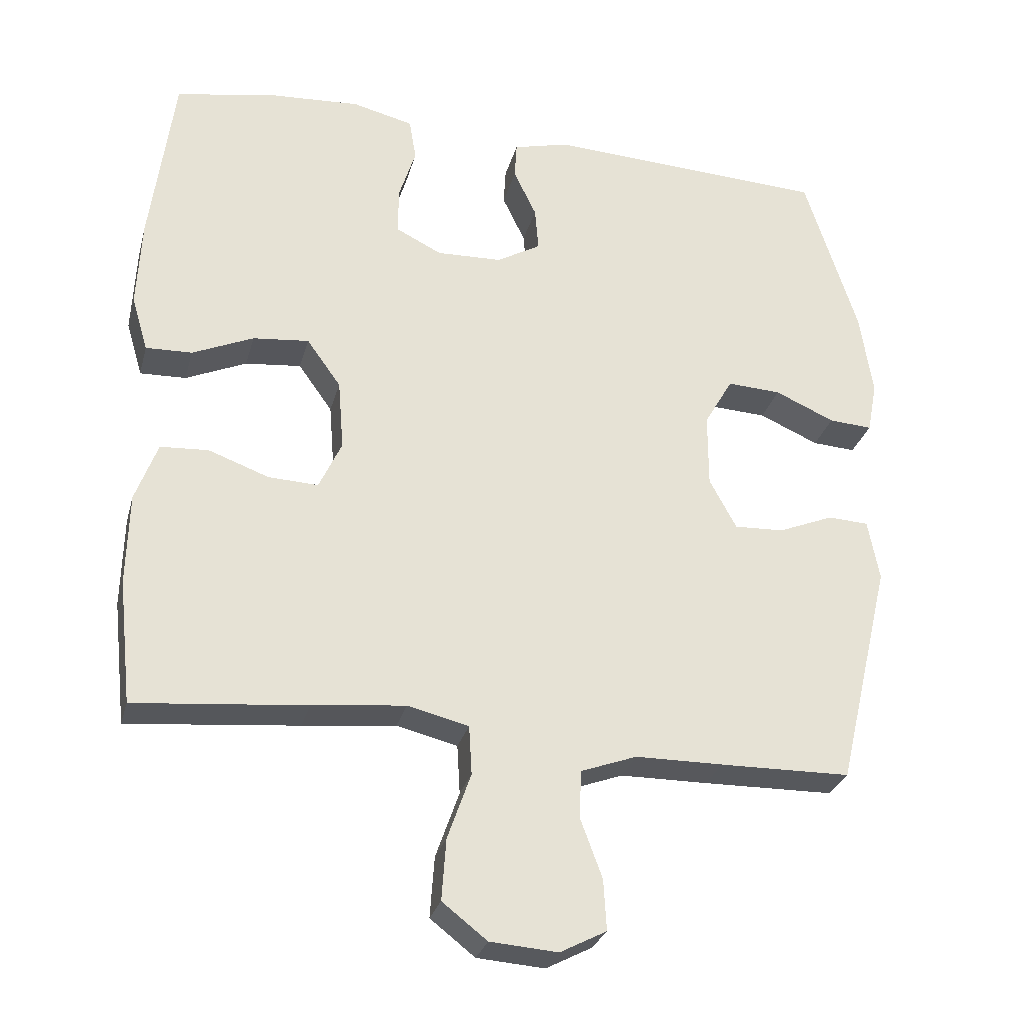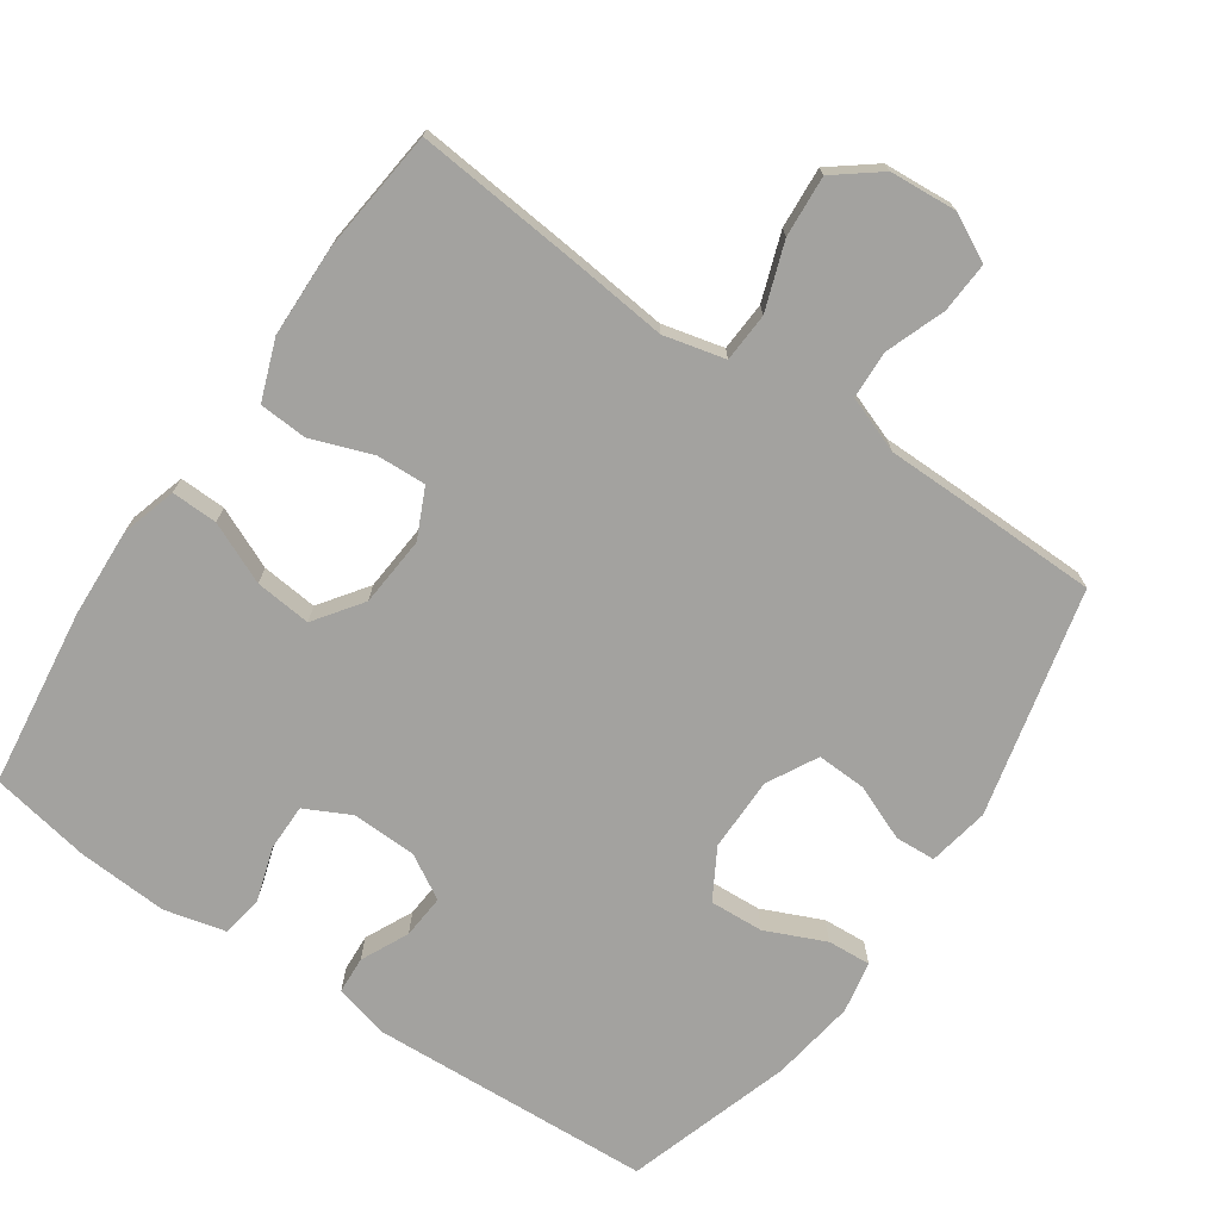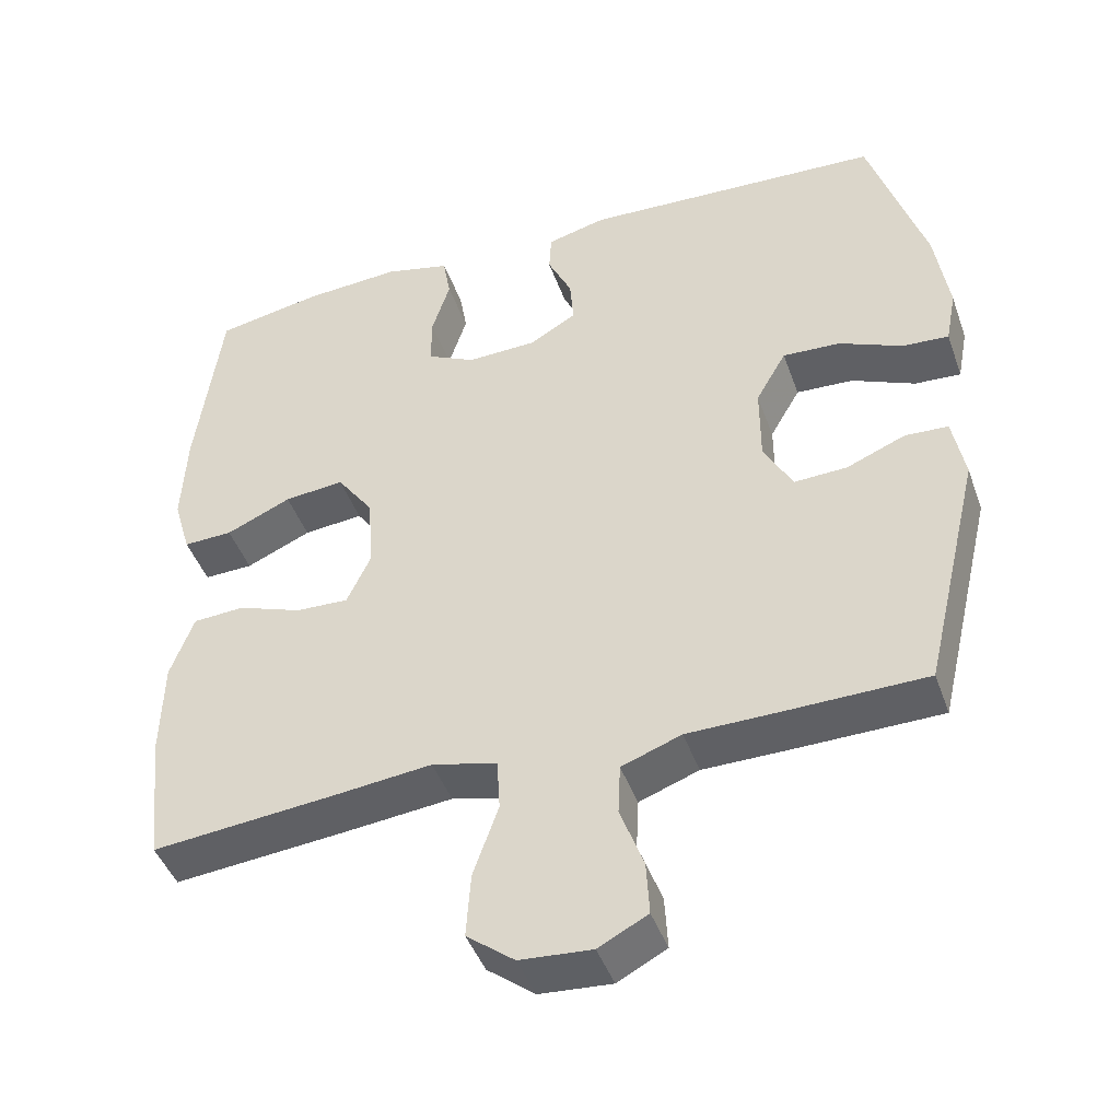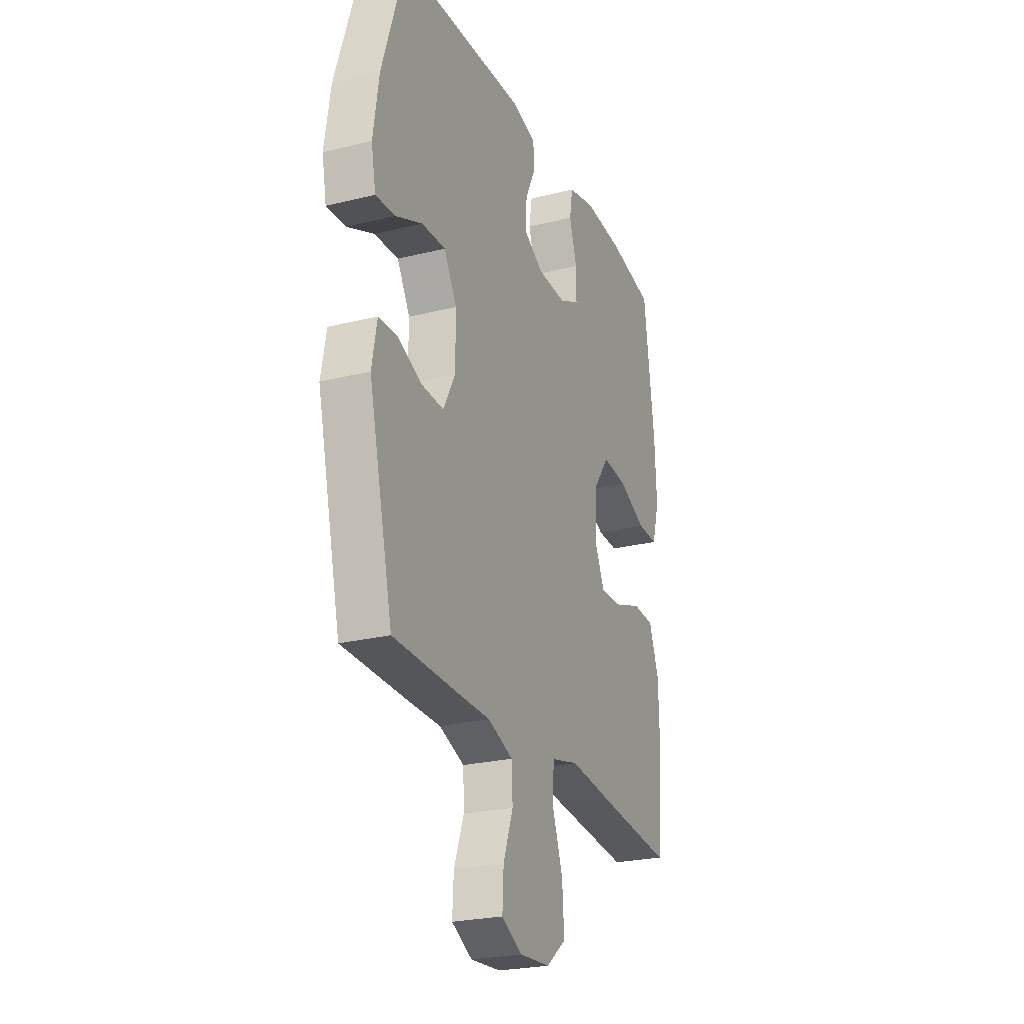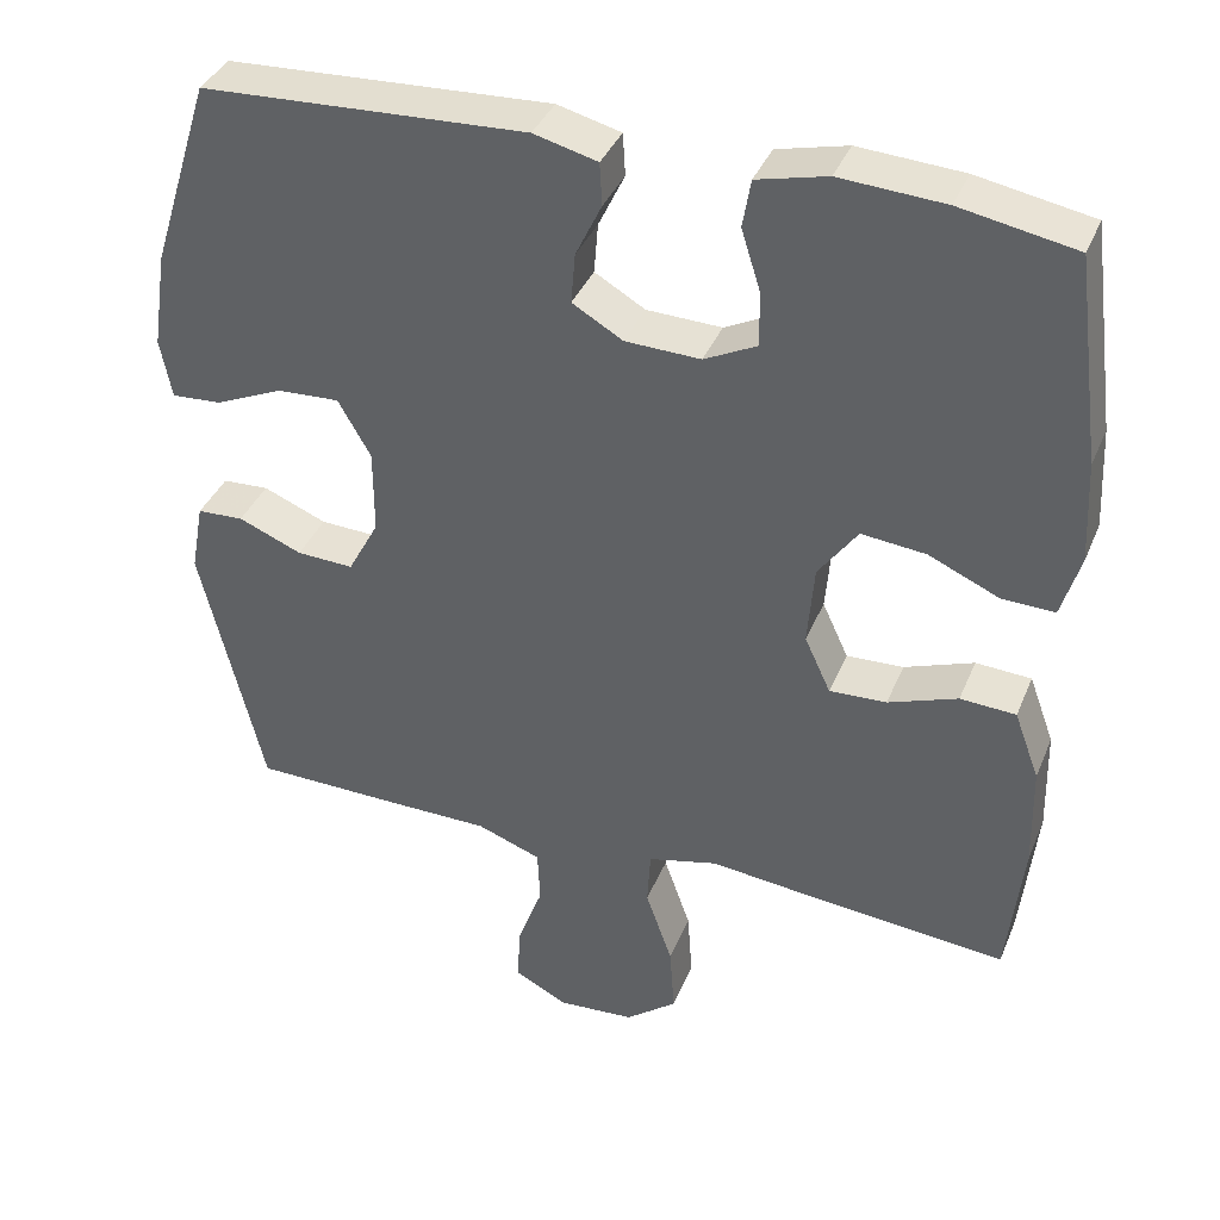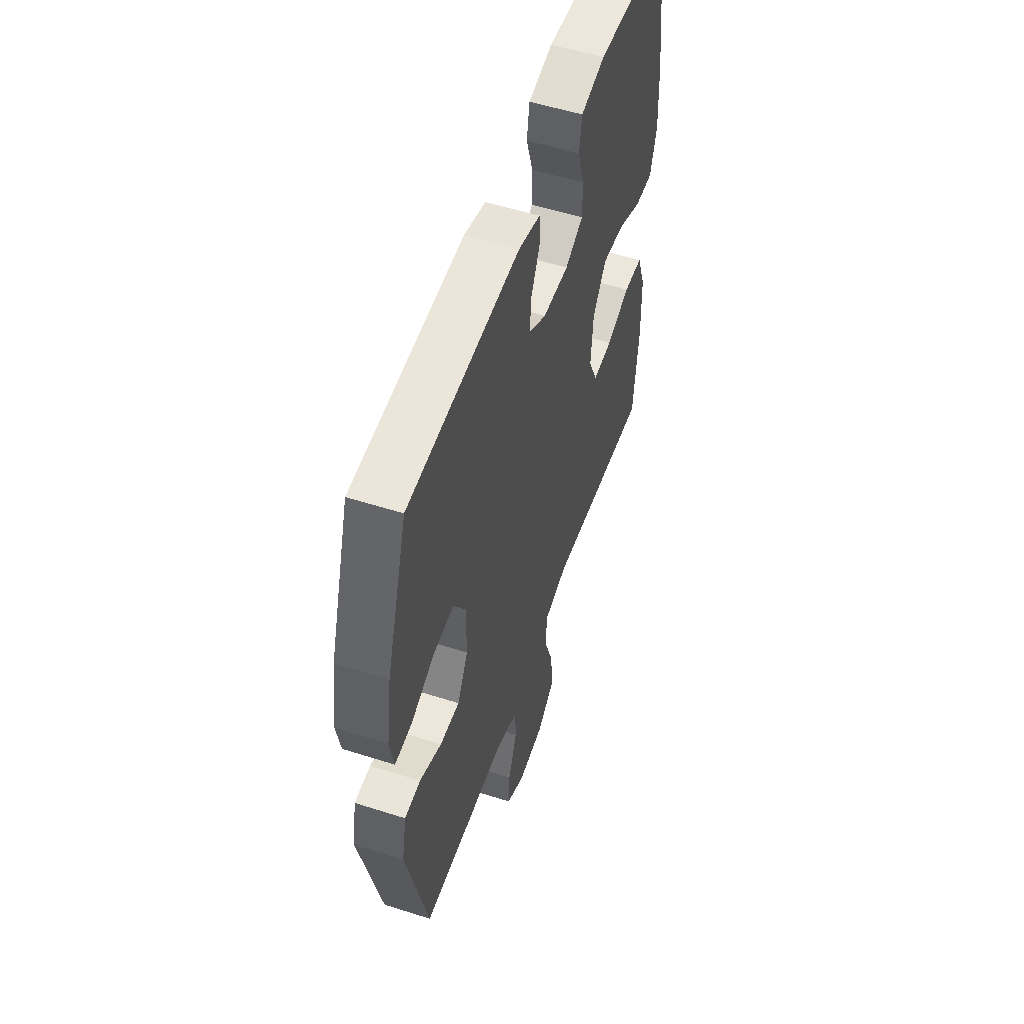
<metadata>
{"format":"obj","ext":"obj","renderer":"f3d","projection":"perspective","resolution":1024,"background":"white","views":[{"elev":-28.6,"azim":165.7,"up":"+Z"},{"elev":-72.6,"azim":145.6,"up":"+Y"},{"elev":-44.5,"azim":-160.9,"up":"+Z"},{"elev":-24.9,"azim":-68.0,"up":"+Z"},{"elev":37.9,"azim":20.9,"up":"+Z"},{"elev":53.9,"azim":-71.2,"up":"+Z"}]}
</metadata>
<code>
v -0.5 0.07 0.5
v -0.103 0.07 0.52
v -0.025 0.07 0.5
v -0.022 0.07 0.448
v -0.054 0.07 0.381
v -0.059 0.07 0.319
v 0.003 0.07 0.283
v 0.095 0.07 0.28
v 0.159 0.07 0.312
v 0.159 0.07 0.378
v 0.135 0.07 0.454
v 0.145 0.07 0.513
v 0.231 0.07 0.534
v 0.359 0.07 0.526
v 0.5 0.07 0.5
v 0.533 0.07 0.248
v 0.539 0.07 0.123
v 0.516 0.07 0.045
v 0.451 0.07 0.047
v 0.365 0.07 0.085
v 0.286 0.07 0.093
v 0.238 0.07 0.026
v 0.23 0.07 -0.073
v 0.262 0.07 -0.142
v 0.332 0.07 -0.139
v 0.417 0.07 -0.108
v 0.485 0.07 -0.112
v 0.516 0.07 -0.196
v 0.519 0.07 -0.325
v 0.5 0.07 -0.5
v 0.259 0.07 -0.477
v 0.128 0.07 -0.463
v 0.042 0.07 -0.484
v 0.038 0.07 -0.553
v 0.071 0.07 -0.647
v 0.077 0.07 -0.733
v 0.014 0.07 -0.782
v -0.081 0.07 -0.789
v -0.146 0.07 -0.755
v -0.142 0.07 -0.684
v -0.111 0.07 -0.6
v -0.114 0.07 -0.533
v -0.193 0.07 -0.504
v -0.316 0.07 -0.503
v -0.5 0.07 -0.5
v -0.576 0.07 -0.18
v -0.56 0.07 -0.094
v -0.503 0.07 -0.091
v -0.425 0.07 -0.123
v -0.355 0.07 -0.126
v -0.317 0.07 -0.055
v -0.317 0.07 0.049
v -0.357 0.07 0.119
v -0.433 0.07 0.115
v -0.517 0.07 0.078
v -0.578 0.07 0.074
v -0.592 0.07 0.147
v -0.574 0.07 0.266
v -0.5 0 0.5
v -0.103 0 0.52
v -0.025 0 0.5
v -0.022 0 0.448
v -0.054 0 0.381
v -0.059 0 0.319
v 0.003 0 0.283
v 0.095 0 0.28
v 0.159 0 0.312
v 0.159 0 0.378
v 0.135 0 0.454
v 0.145 0 0.513
v 0.231 0 0.534
v 0.359 0 0.526
v 0.5 0 0.5
v 0.533 0 0.248
v 0.539 0 0.123
v 0.516 0 0.045
v 0.451 0 0.047
v 0.365 0 0.085
v 0.286 0 0.093
v 0.238 0 0.026
v 0.23 0 -0.073
v 0.262 0 -0.142
v 0.332 0 -0.139
v 0.417 0 -0.108
v 0.485 0 -0.112
v 0.516 0 -0.196
v 0.519 0 -0.325
v 0.5 0 -0.5
v 0.259 0 -0.477
v 0.128 0 -0.463
v 0.042 0 -0.484
v 0.038 0 -0.553
v 0.071 0 -0.647
v 0.077 0 -0.733
v 0.014 0 -0.782
v -0.081 0 -0.789
v -0.146 0 -0.755
v -0.142 0 -0.684
v -0.111 0 -0.6
v -0.114 0 -0.533
v -0.193 0 -0.504
v -0.316 0 -0.503
v -0.5 0 -0.5
v -0.576 0 -0.18
v -0.56 0 -0.094
v -0.503 0 -0.091
v -0.425 0 -0.123
v -0.355 0 -0.126
v -0.317 0 -0.055
v -0.317 0 0.049
v -0.357 0 0.119
v -0.433 0 0.115
v -0.517 0 0.078
v -0.578 0 0.074
v -0.592 0 0.147
v -0.574 0 0.266
f 3 4 5
f 2 3 5
f 1 2 5
f 58 1 5
f 57 58 5
f 56 57 5
f 55 56 5
f 54 55 5
f 53 54 5 6
f 52 53 6 7
f 51 52 7 8
f 50 51 8 9
f 47 48 49
f 46 47 49
f 45 46 49
f 44 45 49
f 43 44 49
f 42 43 49 50
f 39 40 41
f 38 39 41
f 37 38 41
f 36 37 41
f 35 36 41
f 34 35 41
f 33 34 41 42
f 30 31 32
f 29 30 32
f 28 29 32
f 27 28 32
f 26 27 32
f 25 26 32
f 24 25 32 33
f 33 42 50
f 24 33 50
f 23 24 50
f 18 19 20
f 17 18 20
f 16 17 20
f 15 16 20
f 14 15 20
f 13 14 20
f 12 13 20
f 11 12 20
f 10 11 20
f 9 10 20 21
f 22 23 50 9
f 9 21 22
f 63 62 61
f 63 61 60
f 63 60 59
f 63 59 116
f 63 116 115
f 63 115 114
f 63 114 113
f 63 113 112
f 64 63 112 111
f 65 64 111 110
f 66 65 110 109
f 67 66 109 108
f 107 106 105
f 107 105 104
f 107 104 103
f 107 103 102
f 107 102 101
f 108 107 101 100
f 99 98 97
f 99 97 96
f 99 96 95
f 99 95 94
f 99 94 93
f 99 93 92
f 100 99 92 91
f 90 89 88
f 90 88 87
f 90 87 86
f 90 86 85
f 90 85 84
f 90 84 83
f 91 90 83 82
f 108 100 91
f 108 91 82
f 108 82 81
f 78 77 76
f 78 76 75
f 78 75 74
f 78 74 73
f 78 73 72
f 78 72 71
f 78 71 70
f 78 70 69
f 78 69 68
f 79 78 68 67
f 67 108 81 80
f 80 79 67
f 1 59 60 2
f 2 60 61 3
f 3 61 62 4
f 4 62 63 5
f 5 63 64 6
f 6 64 65 7
f 7 65 66 8
f 8 66 67 9
f 9 67 68 10
f 10 68 69 11
f 11 69 70 12
f 12 70 71 13
f 13 71 72 14
f 14 72 73 15
f 15 73 74 16
f 16 74 75 17
f 17 75 76 18
f 18 76 77 19
f 19 77 78 20
f 20 78 79 21
f 21 79 80 22
f 22 80 81 23
f 23 81 82 24
f 24 82 83 25
f 25 83 84 26
f 26 84 85 27
f 27 85 86 28
f 28 86 87 29
f 29 87 88 30
f 30 88 89 31
f 31 89 90 32
f 32 90 91 33
f 33 91 92 34
f 34 92 93 35
f 35 93 94 36
f 36 94 95 37
f 37 95 96 38
f 38 96 97 39
f 39 97 98 40
f 40 98 99 41
f 41 99 100 42
f 42 100 101 43
f 43 101 102 44
f 44 102 103 45
f 45 103 104 46
f 46 104 105 47
f 47 105 106 48
f 48 106 107 49
f 49 107 108 50
f 50 108 109 51
f 51 109 110 52
f 52 110 111 53
f 53 111 112 54
f 54 112 113 55
f 55 113 114 56
f 56 114 115 57
f 57 115 116 58
f 58 116 59 1

</code>
